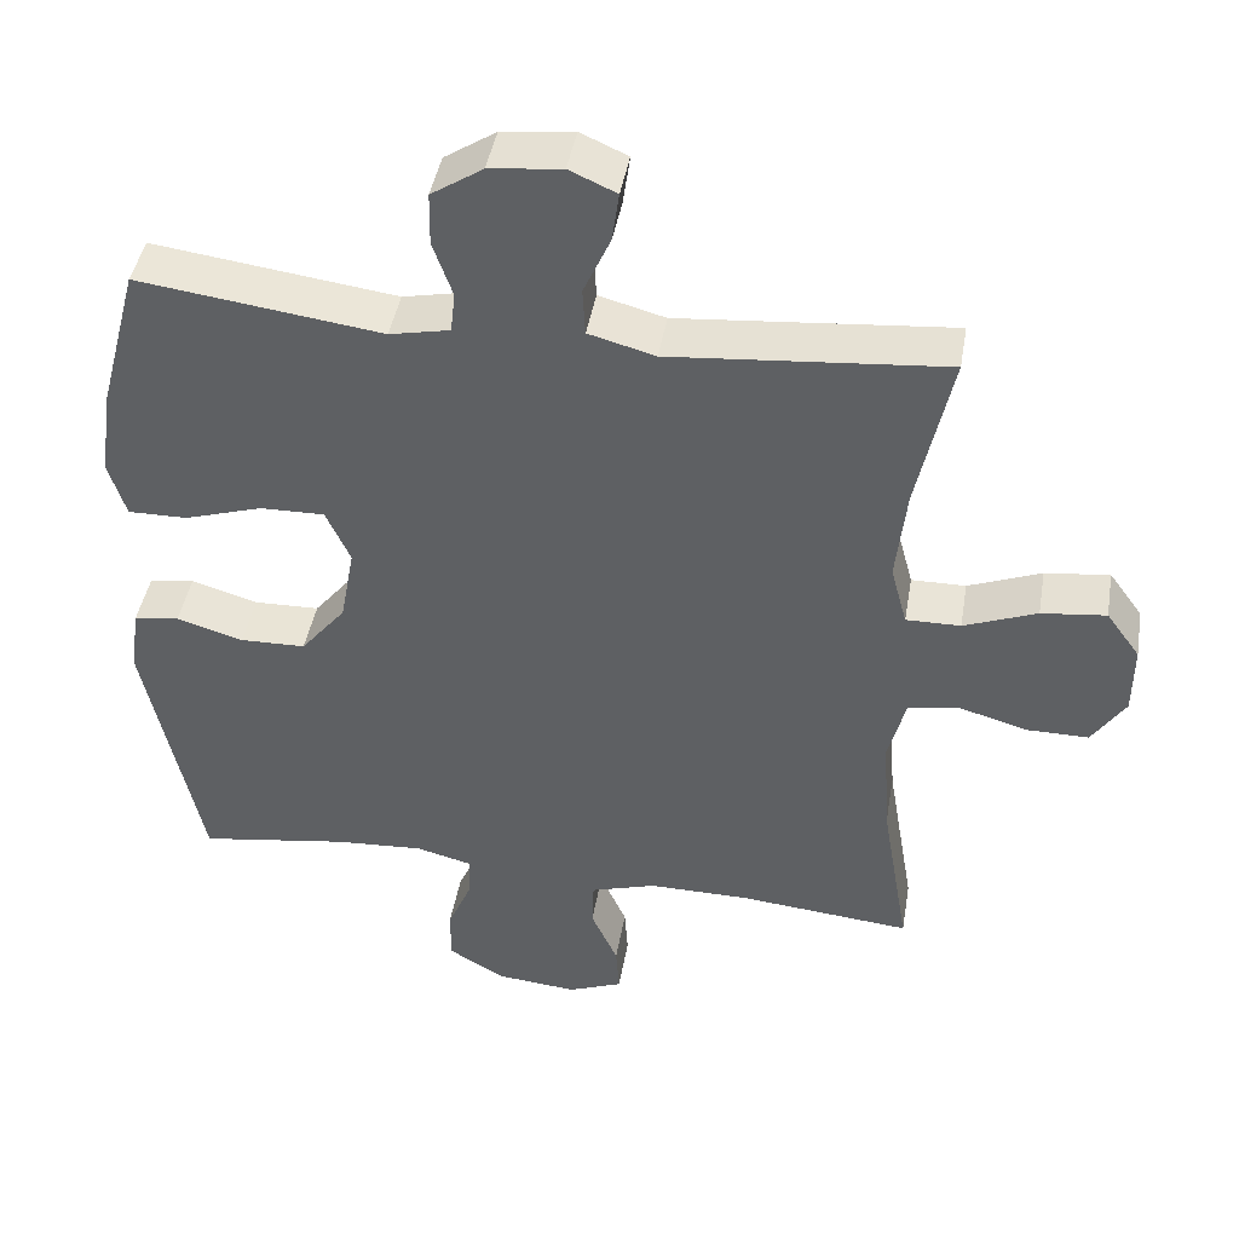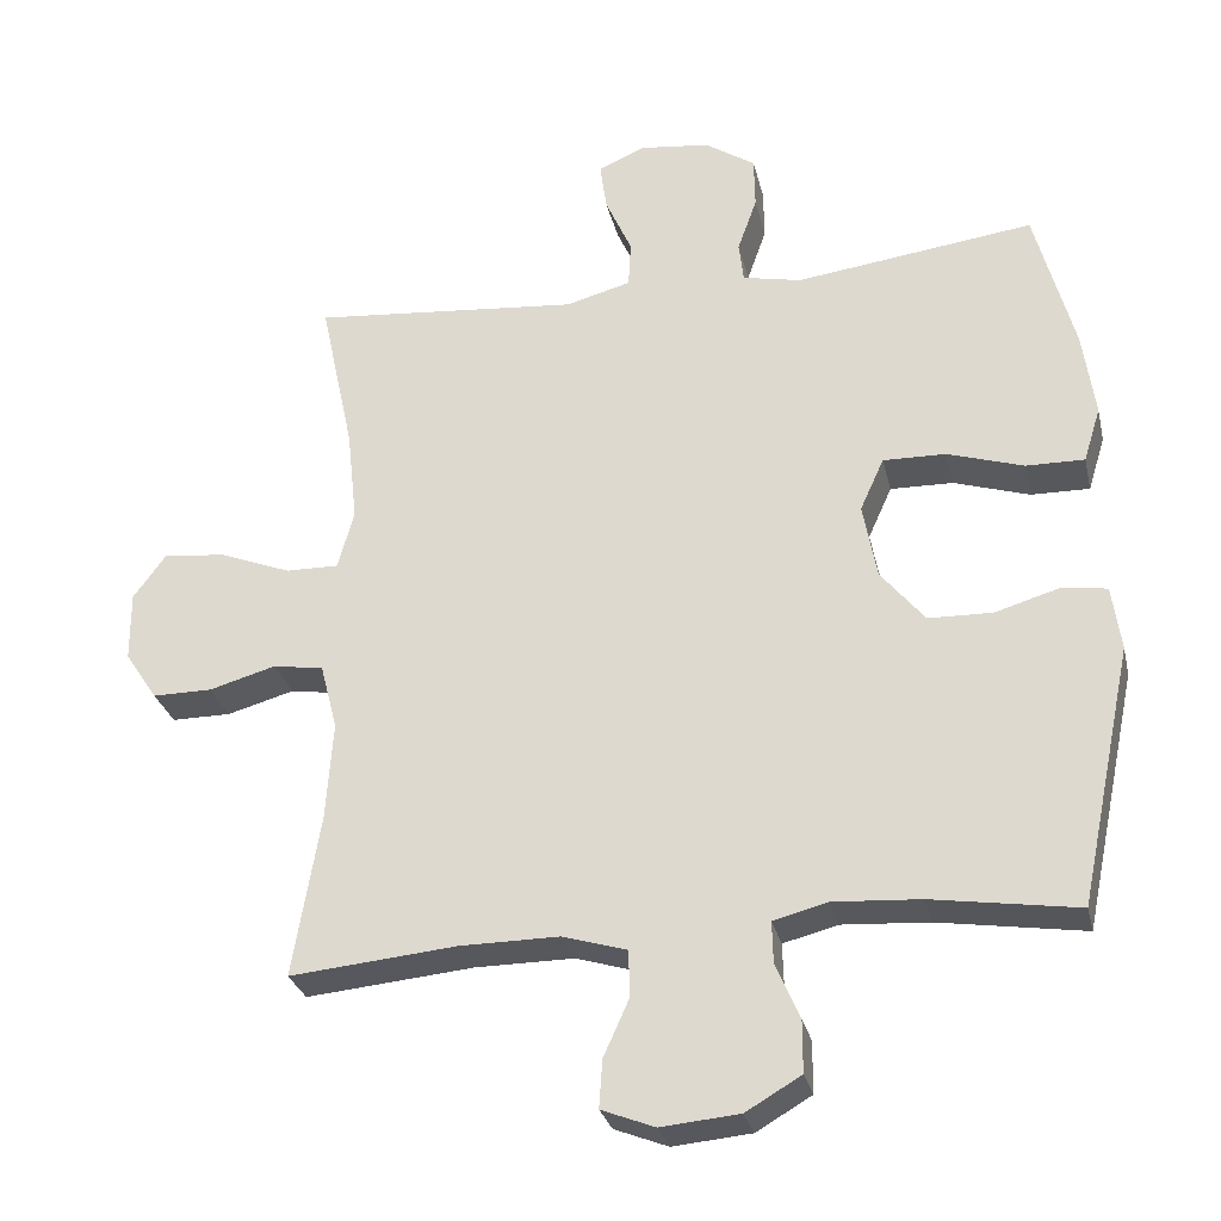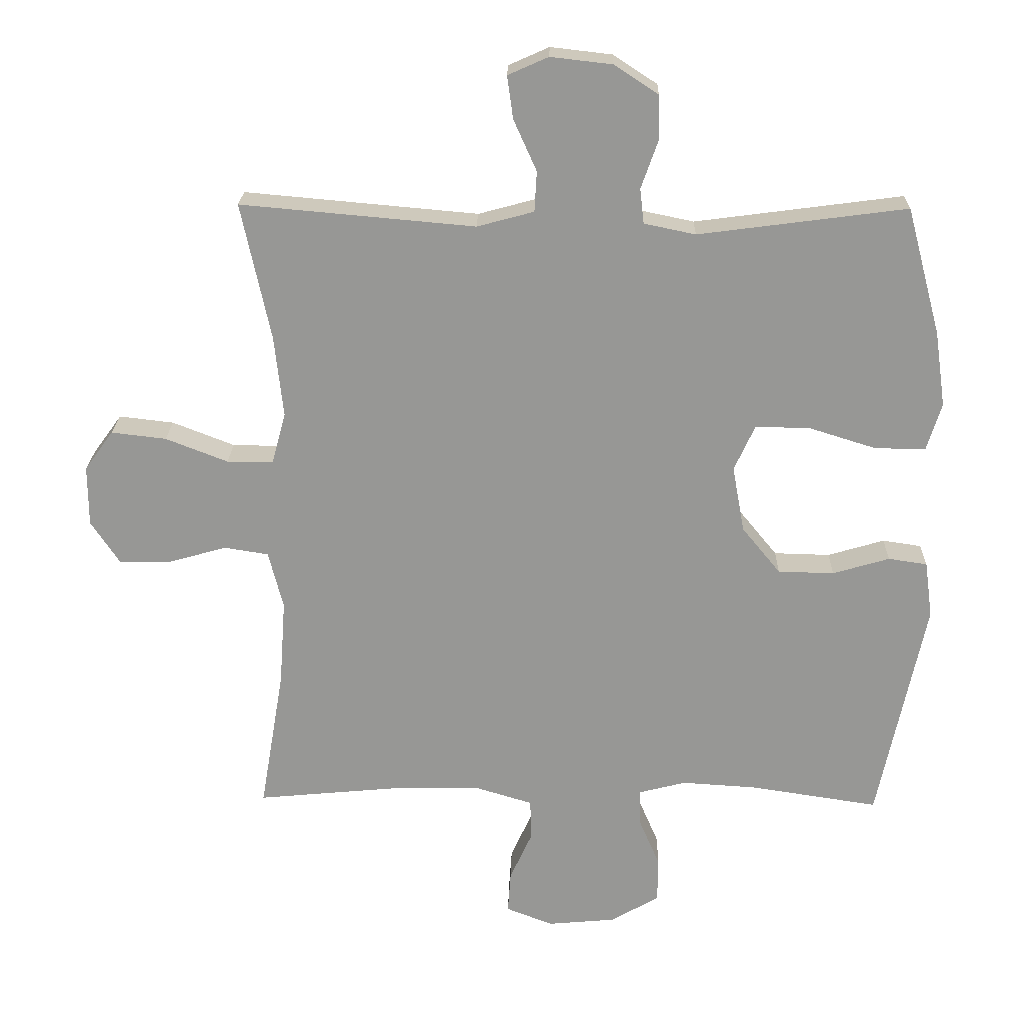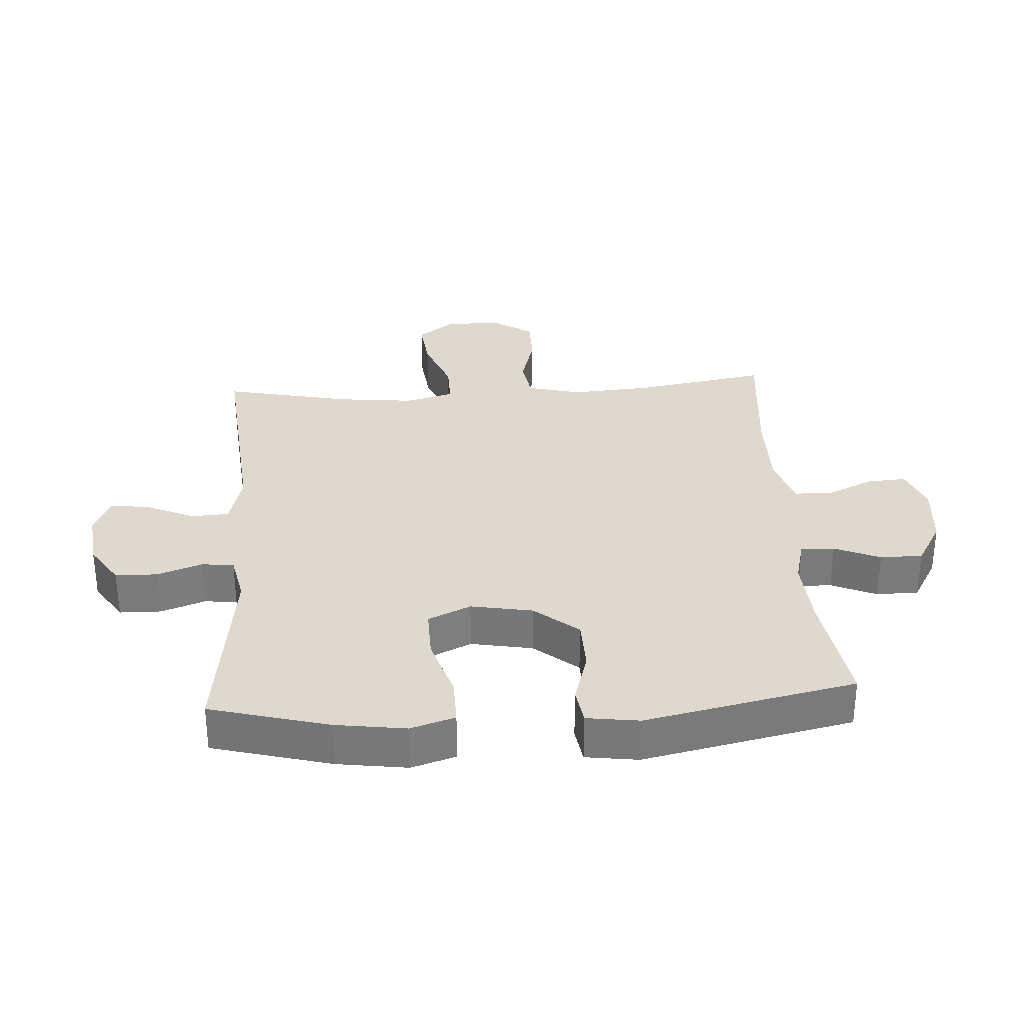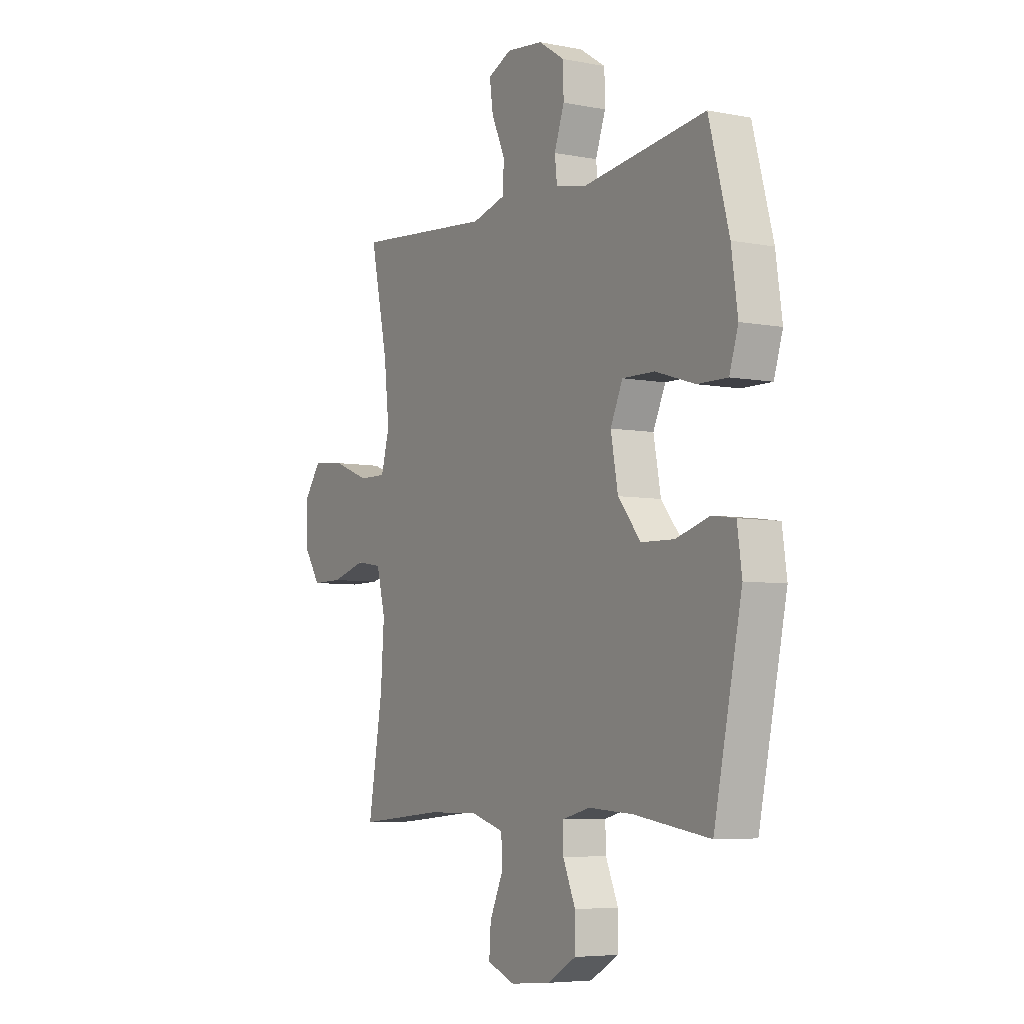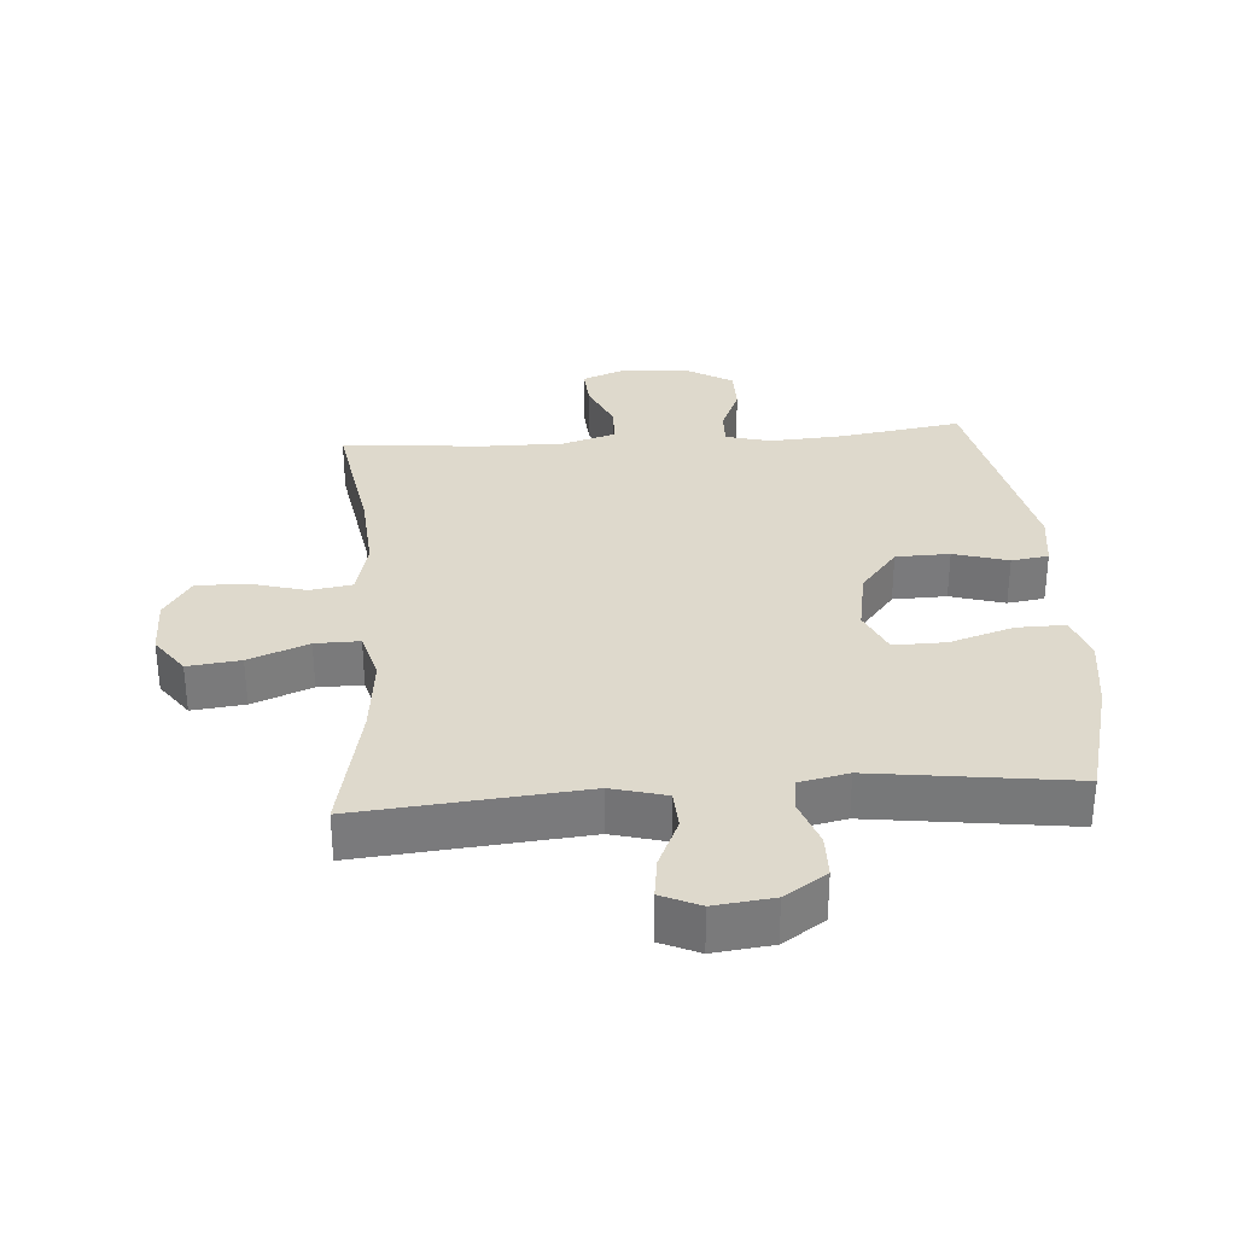
<metadata>
{"format":"obj","ext":"obj","renderer":"f3d","projection":"perspective","resolution":1024,"background":"white","views":[{"elev":43.6,"azim":-170.3,"up":"+Z"},{"elev":-28.6,"azim":12.8,"up":"+Z"},{"elev":21.7,"azim":1.4,"up":"+Z"},{"elev":32.0,"azim":86.3,"up":"+Y"},{"elev":-5.8,"azim":59.3,"up":"+Z"},{"elev":32.2,"azim":-4.2,"up":"+Y"}]}
</metadata>
<code>
o path788
v -0.4398 0.0375 0.297
v -0.4263 0.0375 0.173
v -0.4477 0.0375 0.09433
v -0.5183 0.0375 0.09519
v -0.613 0.0375 0.132
v -0.6967 0.0375 0.1417
v -0.7406 0.0375 0.08142
v -0.74 0.0375 -0.01052
v -0.6967 0.0375 -0.07567
v -0.6174 0.0375 -0.07537
v -0.5284 0.0375 -0.0503
v -0.4613 0.0375 -0.06098
v -0.4388 0.0375 -0.1489
v -0.448 0.0375 -0.2796
v -0.4846 0.0375 -0.4959
v -0.2625 0.0375 -0.475
v -0.1301 0.0375 -0.4741
v -0.04475 0.0375 -0.4998
v -0.04259 0.0375 -0.5612
v -0.07718 0.0375 -0.6378
v -0.0815 0.0375 -0.7013
v -0.01037 0.0375 -0.729
v 0.09406 0.0375 -0.7194
v 0.1678 0.0375 -0.6764
v 0.168 0.0375 -0.6073
v 0.136 0.0375 -0.533
v 0.1345 0.0375 -0.4779
v 0.2072 0.0375 -0.4592
v 0.3226 0.0375 -0.4665
v 0.5173 0.0375 -0.4959
v 0.5892 0.0375 -0.1531
v 0.5772 0.0375 -0.06728
v 0.518 0.0375 -0.05859
v 0.4315 0.0375 -0.08421
v 0.3462 0.0375 -0.08211
v 0.2876 0.0375 -0.01066
v 0.269 0.0375 0.09014
v 0.3006 0.0375 0.1598
v 0.3841 0.0375 0.1583
v 0.4857 0.0375 0.1264
v 0.5632 0.0375 0.1254
v 0.5857 0.0375 0.1978
v 0.5693 0.0375 0.3125
v 0.5173 0.0375 0.5058
v 0.2002 0.0375 0.4641
v 0.1218 0.0375 0.4803
v 0.1157 0.0375 0.5333
v 0.1414 0.0375 0.6059
v 0.1402 0.0375 0.6744
v 0.07311 0.0375 0.7182
v -0.02059 0.0375 0.7289
v -0.08209 0.0375 0.7016
v -0.07315 0.0375 0.6369
v -0.03798 0.0375 0.559
v -0.04141 0.0375 0.4974
v -0.128 0.0375 0.474
v -0.4846 0.0375 0.5058
v -0.4398 -0.0375 0.297
v -0.4263 -0.0375 0.173
v -0.4477 -0.0375 0.09433
v -0.5183 -0.0375 0.09519
v -0.613 -0.0375 0.132
v -0.6967 -0.0375 0.1417
v -0.7406 -0.0375 0.08142
v -0.74 -0.0375 -0.01052
v -0.6967 -0.0375 -0.07567
v -0.6174 -0.0375 -0.07537
v -0.5284 -0.0375 -0.0503
v -0.4613 -0.0375 -0.06098
v -0.4388 -0.0375 -0.1489
v -0.448 -0.0375 -0.2796
v -0.4846 -0.0375 -0.4959
v -0.2625 -0.0375 -0.475
v -0.1301 -0.0375 -0.4741
v -0.04475 -0.0375 -0.4998
v -0.04259 -0.0375 -0.5612
v -0.07718 -0.0375 -0.6378
v -0.0815 -0.0375 -0.7013
v -0.01037 -0.0375 -0.729
v 0.09406 -0.0375 -0.7194
v 0.1678 -0.0375 -0.6764
v 0.168 -0.0375 -0.6073
v 0.136 -0.0375 -0.533
v 0.1345 -0.0375 -0.4779
v 0.2072 -0.0375 -0.4592
v 0.3226 -0.0375 -0.4665
v 0.5173 -0.0375 -0.4959
v 0.5892 -0.0375 -0.1531
v 0.5772 -0.0375 -0.06728
v 0.518 -0.0375 -0.05859
v 0.4315 -0.0375 -0.08421
v 0.3462 -0.0375 -0.08211
v 0.2876 -0.0375 -0.01066
v 0.269 -0.0375 0.09014
v 0.3006 -0.0375 0.1598
v 0.3841 -0.0375 0.1583
v 0.4857 -0.0375 0.1264
v 0.5632 -0.0375 0.1254
v 0.5857 -0.0375 0.1978
v 0.5693 -0.0375 0.3125
v 0.5173 -0.0375 0.5058
v 0.2002 -0.0375 0.4641
v 0.1218 -0.0375 0.4803
v 0.1157 -0.0375 0.5333
v 0.1414 -0.0375 0.6059
v 0.1402 -0.0375 0.6744
v 0.07311 -0.0375 0.7182
v -0.02059 -0.0375 0.7289
v -0.08209 -0.0375 0.7016
v -0.07315 -0.0375 0.6369
v -0.03798 -0.0375 0.559
v -0.04141 -0.0375 0.4974
v -0.128 -0.0375 0.474
v -0.4846 -0.0375 0.5058
v 0.07311 0.0375 0.7182
v -0.02059 0.0375 0.7289
v -0.08209 0.0375 0.7016
v -0.08209 0.0375 0.7016
v 0.1402 0.0375 0.6744
v -0.07315 0.0375 0.6369
v 0.1414 0.0375 0.6059
v -0.03798 0.0375 0.559
v 0.1157 0.0375 0.5333
v -0.04141 0.0375 0.4974
v -0.04141 0.0375 0.4974
v 0.1218 0.0375 0.4803
v 0.1218 0.0375 0.4803
v -0.128 0.0375 0.474
v 0.2002 0.0375 0.4641
v -0.4846 0.0375 0.5058
v -0.4846 0.0375 0.5058
v 0.5173 0.0375 0.5058
v 0.5173 0.0375 0.5058
v 0.5693 0.0375 0.3125
v -0.4398 0.0375 0.297
v 0.5857 0.0375 0.1978
v -0.4263 0.0375 0.173
v 0.5632 0.0375 0.1254
v 0.5632 0.0375 0.1254
v 0.3006 0.0375 0.1598
v 0.3006 0.0375 0.1598
v 0.3841 0.0375 0.1583
v -0.4477 0.0375 0.09433
v -0.4477 0.0375 0.09433
v 0.269 0.0375 0.09014
v 0.4857 0.0375 0.1264
v -0.613 0.0375 0.132
v -0.6967 0.0375 0.1417
v -0.6967 0.0375 0.1417
v -0.7406 0.0375 0.08142
v -0.5183 0.0375 0.09519
v 0.2876 0.0375 -0.01066
v -0.74 0.0375 -0.01052
v -0.6967 0.0375 -0.07567
v 0.3462 0.0375 -0.08211
v -0.5284 0.0375 -0.0503
v -0.4613 0.0375 -0.06098
v -0.4613 0.0375 -0.06098
v -0.6174 0.0375 -0.07537
v 0.5772 0.0375 -0.06728
v 0.5772 0.0375 -0.06728
v 0.518 0.0375 -0.05859
v 0.4315 0.0375 -0.08421
v -0.4388 0.0375 -0.1489
v 0.5892 0.0375 -0.1531
v -0.448 0.0375 -0.2796
v 0.5173 0.0375 -0.4959
v 0.5173 0.0375 -0.4959
v 0.2072 0.0375 -0.4592
v 0.3226 0.0375 -0.4665
v 0.1345 0.0375 -0.4779
v 0.1345 0.0375 -0.4779
v -0.2625 0.0375 -0.475
v -0.1301 0.0375 -0.4741
v -0.4846 0.0375 -0.4959
v -0.4846 0.0375 -0.4959
v -0.04475 0.0375 -0.4998
v -0.04475 0.0375 -0.4998
v 0.136 0.0375 -0.533
v -0.04259 0.0375 -0.5612
v 0.168 0.0375 -0.6073
v -0.07718 0.0375 -0.6378
v 0.1678 0.0375 -0.6764
v -0.0815 0.0375 -0.7013
v -0.0815 0.0375 -0.7013
v 0.09406 0.0375 -0.7194
v -0.01037 0.0375 -0.729
v 0.07311 -0.0375 0.7182
v -0.02059 -0.0375 0.7289
v -0.08209 -0.0375 0.7016
v -0.08209 -0.0375 0.7016
v 0.1402 -0.0375 0.6744
v -0.07315 -0.0375 0.6369
v 0.1414 -0.0375 0.6059
v -0.03798 -0.0375 0.559
v 0.1157 -0.0375 0.5333
v -0.04141 -0.0375 0.4974
v -0.04141 -0.0375 0.4974
v 0.1218 -0.0375 0.4803
v 0.1218 -0.0375 0.4803
v -0.128 -0.0375 0.474
v 0.2002 -0.0375 0.4641
v -0.4846 -0.0375 0.5058
v -0.4846 -0.0375 0.5058
v 0.5173 -0.0375 0.5058
v 0.5173 -0.0375 0.5058
v 0.5693 -0.0375 0.3125
v -0.4398 -0.0375 0.297
v 0.5857 -0.0375 0.1978
v -0.4263 -0.0375 0.173
v 0.5632 -0.0375 0.1254
v 0.5632 -0.0375 0.1254
v 0.3006 -0.0375 0.1598
v 0.3006 -0.0375 0.1598
v 0.3841 -0.0375 0.1583
v -0.4477 -0.0375 0.09433
v -0.4477 -0.0375 0.09433
v 0.269 -0.0375 0.09014
v 0.4857 -0.0375 0.1264
v -0.613 -0.0375 0.132
v -0.6967 -0.0375 0.1417
v -0.6967 -0.0375 0.1417
v -0.7406 -0.0375 0.08142
v -0.5183 -0.0375 0.09519
v 0.2876 -0.0375 -0.01066
v -0.74 -0.0375 -0.01052
v -0.6967 -0.0375 -0.07567
v 0.3462 -0.0375 -0.08211
v -0.5284 -0.0375 -0.0503
v -0.4613 -0.0375 -0.06098
v -0.4613 -0.0375 -0.06098
v -0.6174 -0.0375 -0.07537
v 0.5772 -0.0375 -0.06728
v 0.5772 -0.0375 -0.06728
v 0.518 -0.0375 -0.05859
v 0.4315 -0.0375 -0.08421
v -0.4388 -0.0375 -0.1489
v 0.5892 -0.0375 -0.1531
v -0.448 -0.0375 -0.2796
v 0.5173 -0.0375 -0.4959
v 0.5173 -0.0375 -0.4959
v 0.2072 -0.0375 -0.4592
v 0.3226 -0.0375 -0.4665
v 0.1345 -0.0375 -0.4779
v 0.1345 -0.0375 -0.4779
v -0.2625 -0.0375 -0.475
v -0.1301 -0.0375 -0.4741
v -0.4846 -0.0375 -0.4959
v -0.4846 -0.0375 -0.4959
v -0.04475 -0.0375 -0.4998
v -0.04475 -0.0375 -0.4998
v 0.136 -0.0375 -0.533
v -0.04259 -0.0375 -0.5612
v 0.168 -0.0375 -0.6073
v -0.07718 -0.0375 -0.6378
v 0.1678 -0.0375 -0.6764
v -0.0815 -0.0375 -0.7013
v -0.0815 -0.0375 -0.7013
v 0.09406 -0.0375 -0.7194
v -0.01037 -0.0375 -0.729
f 218 213 199
f 232 226 227
f 253 252 250
f 244 250 252
f 207 202 215
f 229 224 232
f 195 196 194
f 257 260 255
f 255 260 253
f 232 220 226
f 246 237 239
f 230 216 229
f 229 216 224
f 235 238 233
f 188 194 192
f 236 238 235
f 197 199 196
f 244 225 250
f 216 218 210
f 188 195 194
f 218 216 237
f 250 225 247
f 215 202 213
f 226 220 223
f 193 188 189
f 247 237 246
f 209 219 211
f 207 219 209
f 225 242 228
f 219 207 215
f 210 218 201
f 260 259 253
f 238 236 243
f 236 228 243
f 210 201 208
f 218 199 197
f 199 213 202
f 202 207 205
f 242 225 244
f 237 225 218
f 243 228 242
f 193 189 190
f 201 218 197
f 238 243 240
f 197 196 195
f 254 253 259
f 247 225 237
f 237 216 230
f 256 254 259
f 195 188 193
f 224 220 232
f 223 220 221
f 254 252 253
f 208 201 203
f 246 239 248
f 50 51 108 107
f 51 118 191 108
f 49 50 107 106
f 52 53 110 109
f 48 49 106 105
f 53 54 111 110
f 47 48 105 104
f 54 125 198 111
f 127 47 104 200
f 55 56 113 112
f 45 46 103 102
f 56 131 204 113
f 133 45 102 206
f 43 44 101 100
f 57 1 58 114
f 42 43 100 99
f 1 2 59 58
f 139 42 99 212
f 141 39 96 214
f 2 144 217 59
f 37 38 95 94
f 40 41 98 97
f 39 40 97 96
f 5 149 222 62
f 6 7 64 63
f 4 5 62 61
f 3 4 61 60
f 36 37 94 93
f 7 8 65 64
f 8 9 66 65
f 35 36 93 92
f 11 158 231 68
f 10 11 68 67
f 9 10 67 66
f 161 33 90 234
f 33 34 91 90
f 12 13 70 69
f 31 32 89 88
f 34 35 92 91
f 13 14 71 70
f 168 31 88 241
f 28 29 86 85
f 172 28 85 245
f 16 17 74 73
f 176 16 73 249
f 14 15 72 71
f 17 178 251 74
f 26 27 84 83
f 29 30 87 86
f 18 19 76 75
f 25 26 83 82
f 19 20 77 76
f 24 25 82 81
f 20 185 258 77
f 23 24 81 80
f 22 23 80 79
f 21 22 79 78
f 145 126 140
f 159 154 153
f 180 177 179
f 171 179 177
f 134 142 129
f 156 159 151
f 122 121 123
f 184 182 187
f 182 180 187
f 159 153 147
f 173 166 164
f 157 156 143
f 156 151 143
f 162 160 165
f 115 119 121
f 163 162 165
f 124 123 126
f 171 177 152
f 143 137 145
f 115 121 122
f 145 164 143
f 177 174 152
f 142 140 129
f 153 150 147
f 120 116 115
f 174 173 164
f 136 138 146
f 134 136 146
f 152 155 169
f 146 142 134
f 137 128 145
f 187 180 186
f 165 170 163
f 163 170 155
f 137 135 128
f 145 124 126
f 126 129 140
f 129 132 134
f 169 171 152
f 164 145 152
f 170 169 155
f 120 117 116
f 128 124 145
f 165 167 170
f 124 122 123
f 181 186 180
f 174 164 152
f 164 157 143
f 183 186 181
f 122 120 115
f 151 159 147
f 150 148 147
f 181 180 179
f 135 130 128
f 173 175 166

</code>
